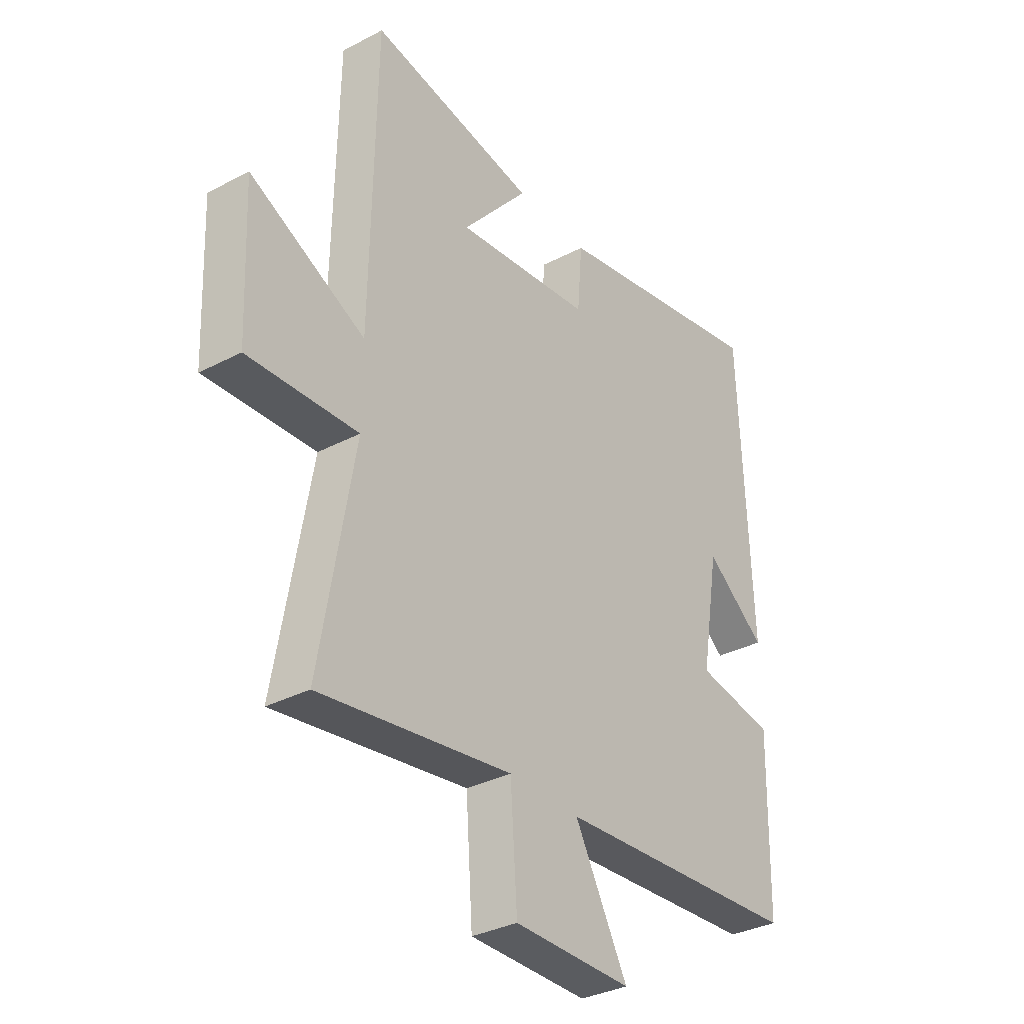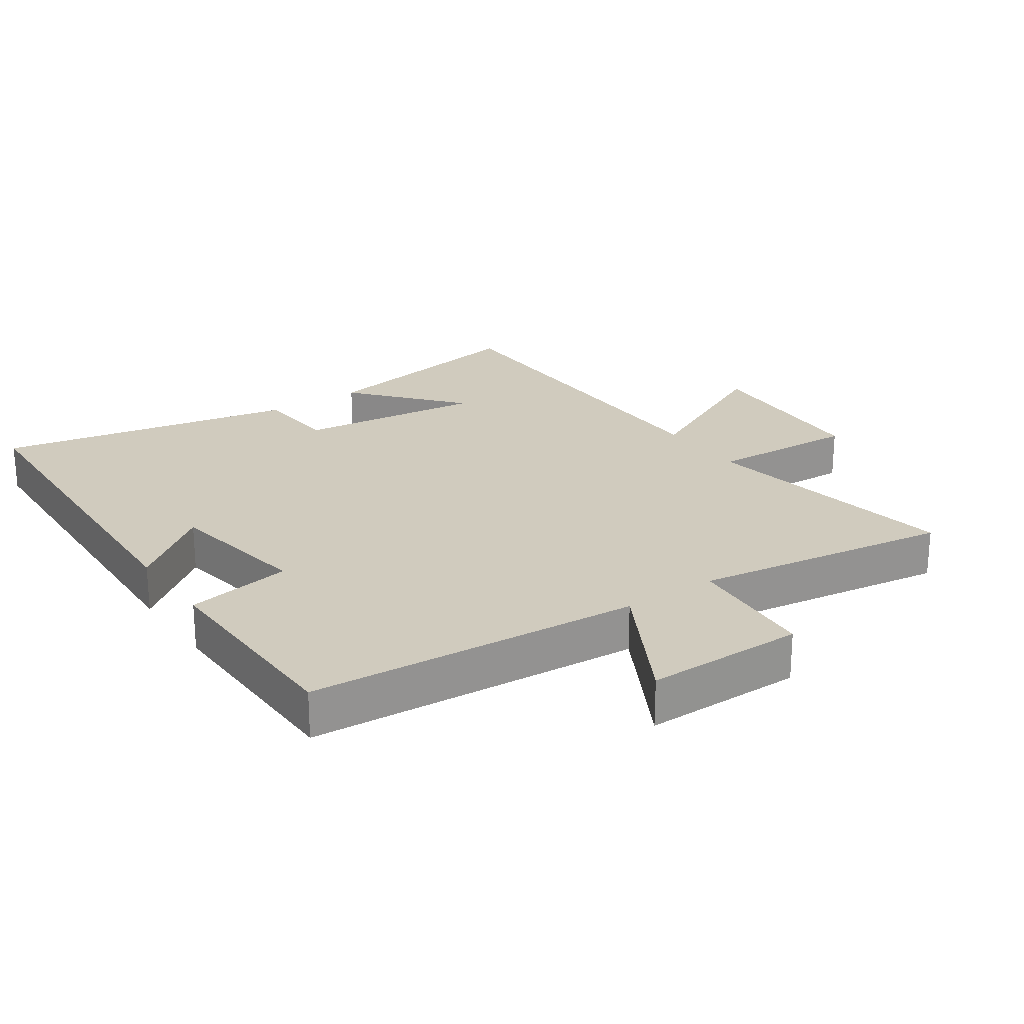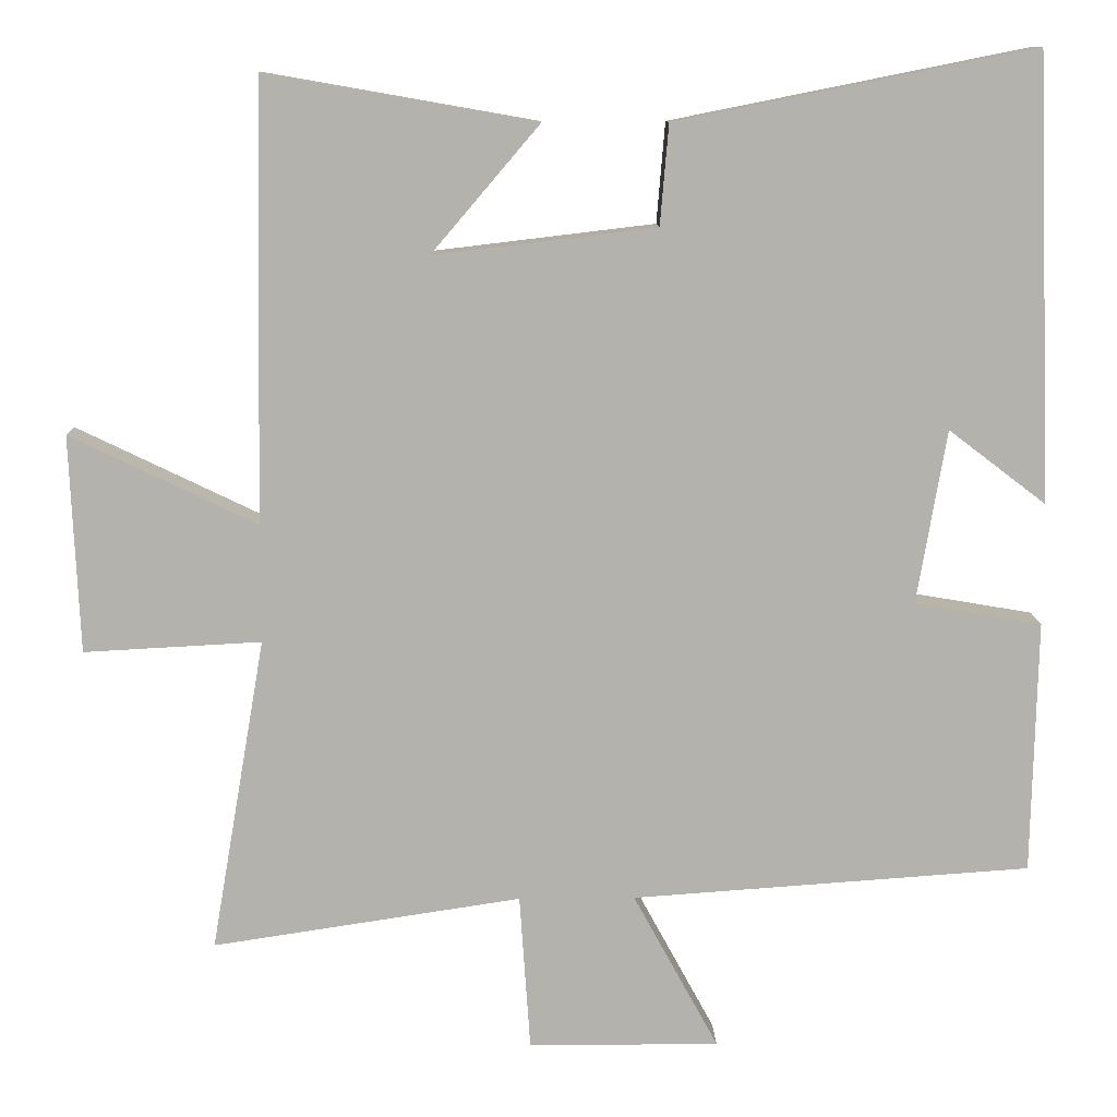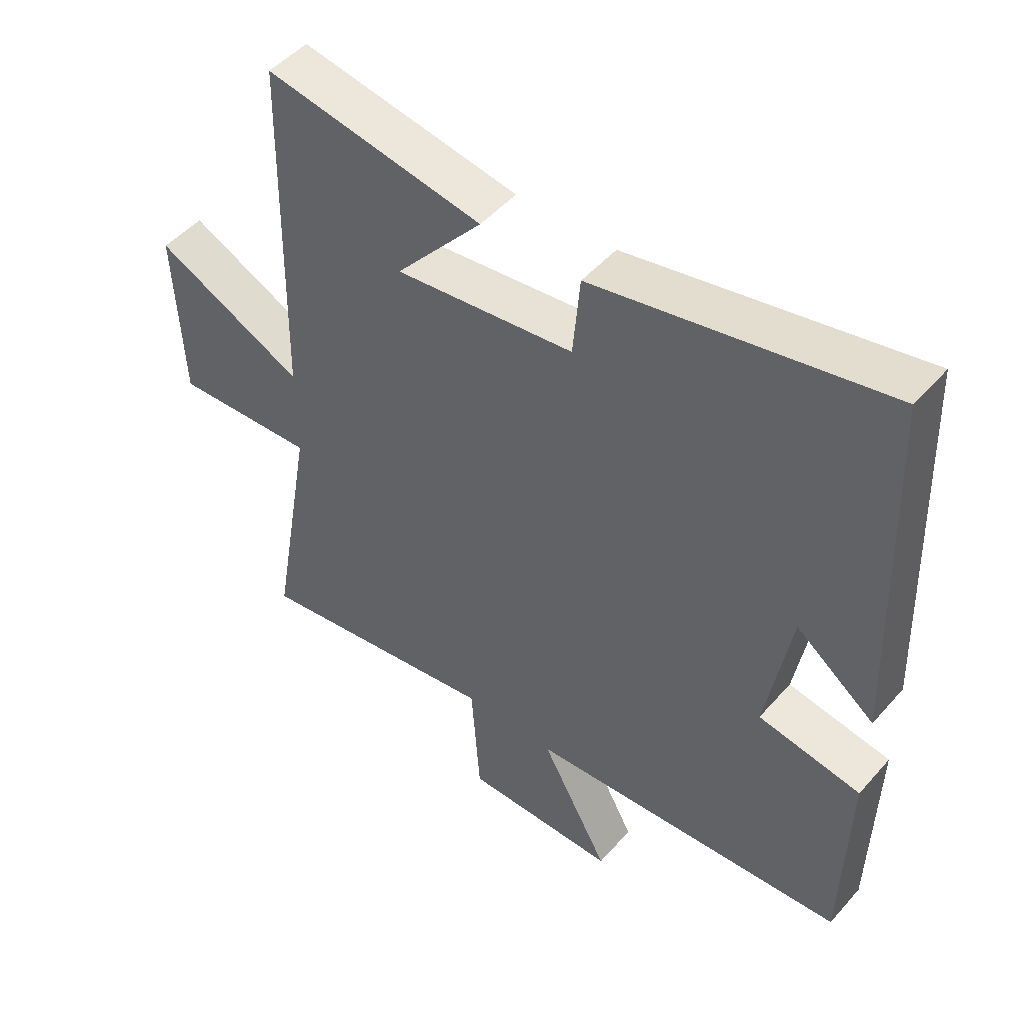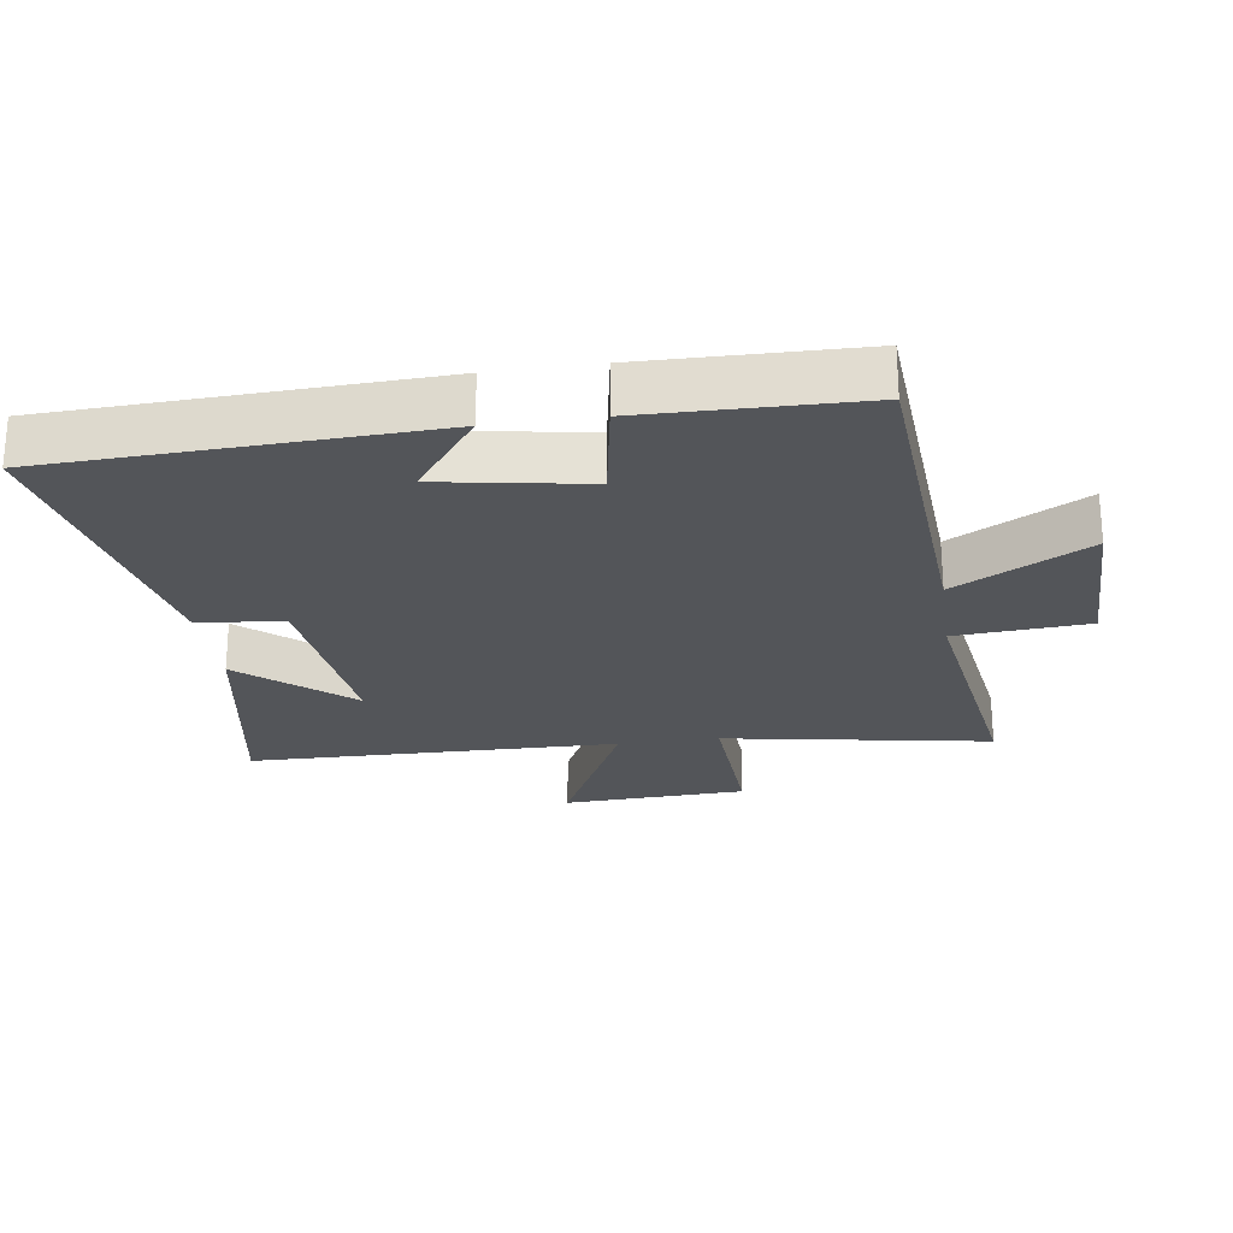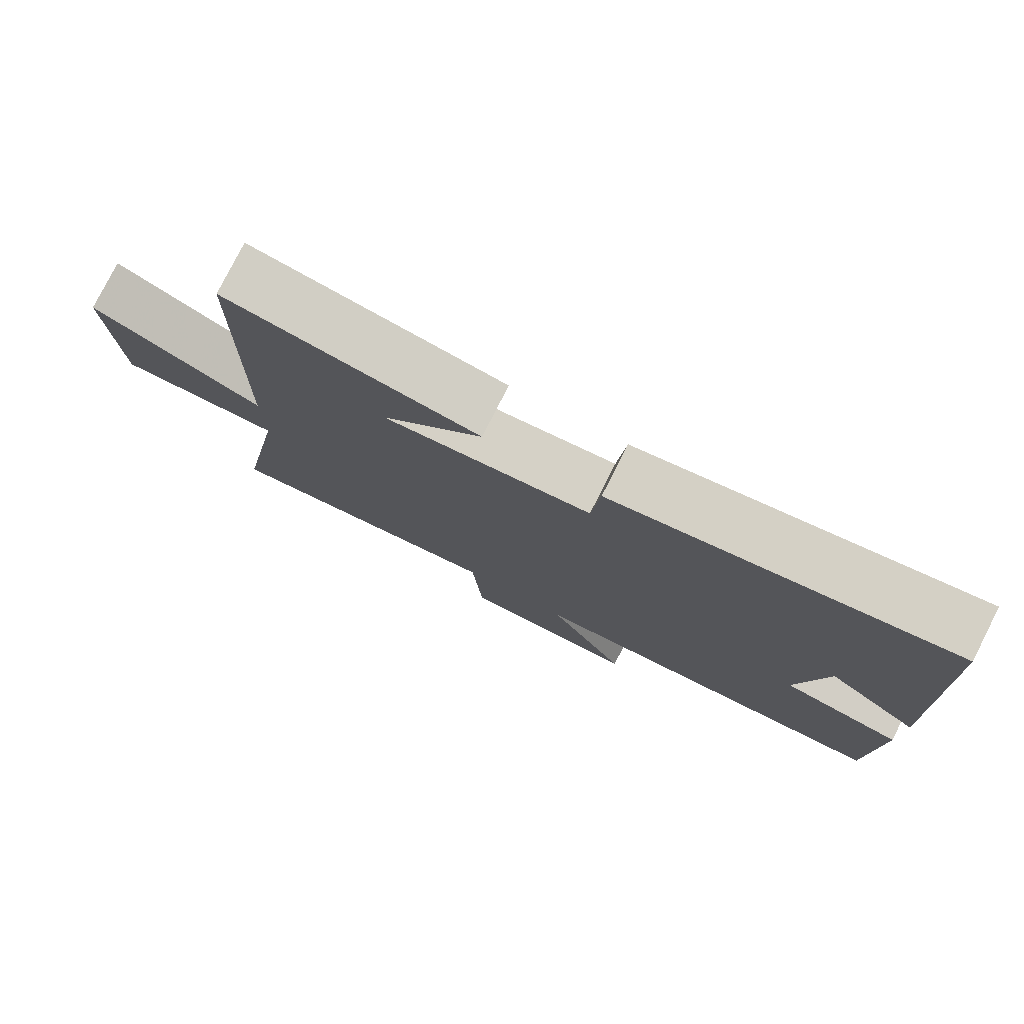
<metadata>
{"format":"obj","ext":"obj","renderer":"f3d","projection":"perspective","resolution":1024,"background":"white","views":[{"elev":-33.7,"azim":-54.4,"up":"+Z"},{"elev":23.6,"azim":145.5,"up":"+Y"},{"elev":10.8,"azim":-1.5,"up":"+Z"},{"elev":49.0,"azim":39.3,"up":"+Z"},{"elev":-24.5,"azim":98.2,"up":"+Y"},{"elev":78.6,"azim":26.9,"up":"+Z"}]}
</metadata>
<code>
v -0.49 0.07 0.561
v -0.142 0.07 0.5
v -0.281 0.07 0.337
v 0.005 0.07 0.371
v 0.016 0.07 0.5
v 0.478 0.07 0.592
v 0.5 0.07 0.019
v 0.374 0.07 0.115
v 0.336 0.07 -0.109
v 0.5 0.07 -0.137
v 0.493 0.07 -0.464
v -0.022 0.07 -0.5
v 0.088 0.07 -0.702
v -0.158 0.07 -0.702
v -0.172 0.07 -0.5
v -0.57 0.07 -0.56
v -0.5 0.07 -0.155
v -0.728 0.07 -0.167
v -0.74 0.07 0.113
v -0.5 0.07 -0.003
v -0.49 0 0.561
v -0.142 0 0.5
v -0.281 0 0.337
v 0.005 0 0.371
v 0.016 0 0.5
v 0.478 0 0.592
v 0.5 0 0.019
v 0.374 0 0.115
v 0.336 0 -0.109
v 0.5 0 -0.137
v 0.493 0 -0.464
v -0.022 0 -0.5
v 0.088 0 -0.702
v -0.158 0 -0.702
v -0.172 0 -0.5
v -0.57 0 -0.56
v -0.5 0 -0.155
v -0.728 0 -0.167
v -0.74 0 0.113
v -0.5 0 -0.003
f 17 18 19 20
f 17 20 1
f 15 16 17
f 15 17 1
f 12 13 14 15
f 9 10 11 12
f 8 9 12 15
f 5 6 7 8
f 4 5 8
f 3 4 8 15
f 1 2 3
f 1 3 15
f 40 39 38 37
f 21 40 37
f 37 36 35
f 21 37 35
f 35 34 33 32
f 32 31 30 29
f 35 32 29 28
f 28 27 26 25
f 28 25 24
f 35 28 24 23
f 23 22 21
f 35 23 21
f 1 21 22 2
f 2 22 23 3
f 3 23 24 4
f 4 24 25 5
f 5 25 26 6
f 6 26 27 7
f 7 27 28 8
f 8 28 29 9
f 9 29 30 10
f 10 30 31 11
f 11 31 32 12
f 12 32 33 13
f 13 33 34 14
f 14 34 35 15
f 15 35 36 16
f 16 36 37 17
f 17 37 38 18
f 18 38 39 19
f 19 39 40 20
f 20 40 21 1

</code>
